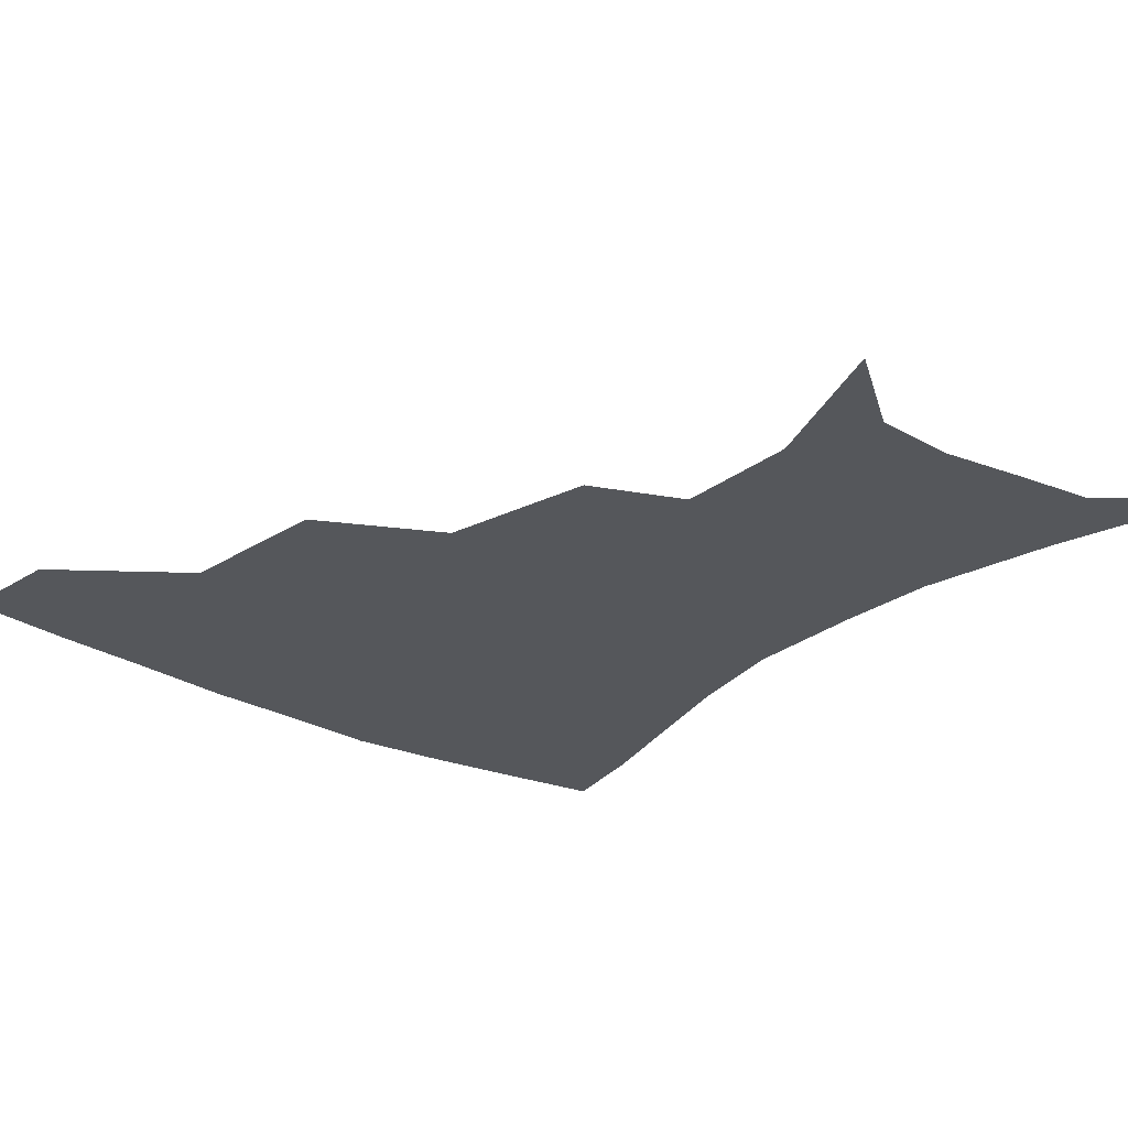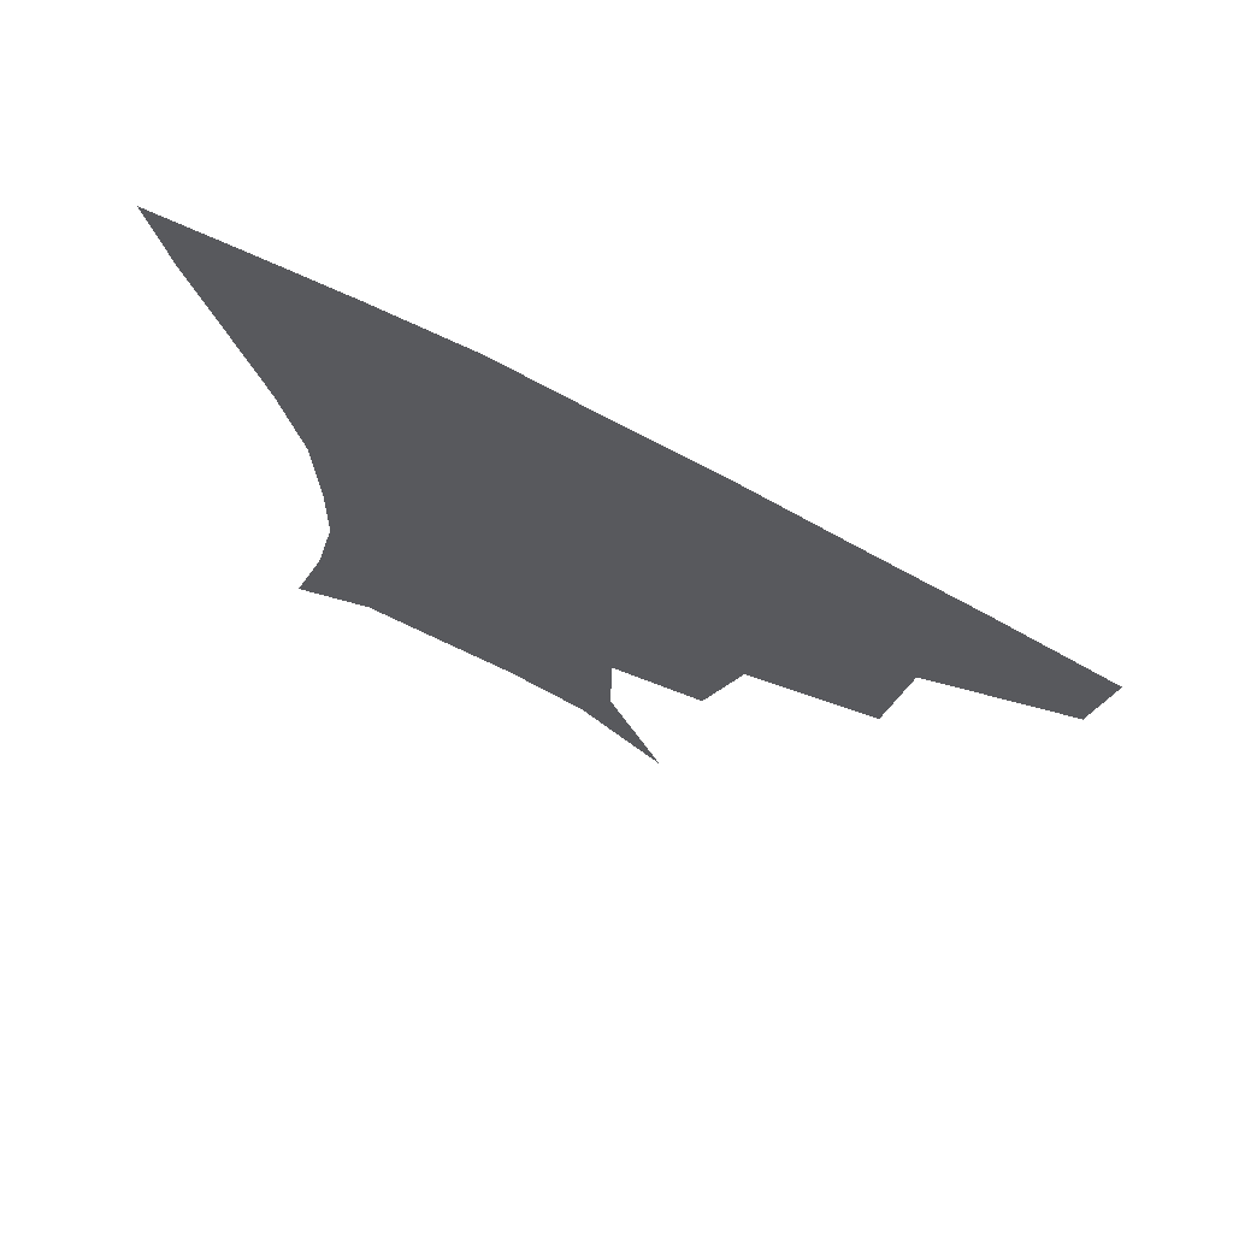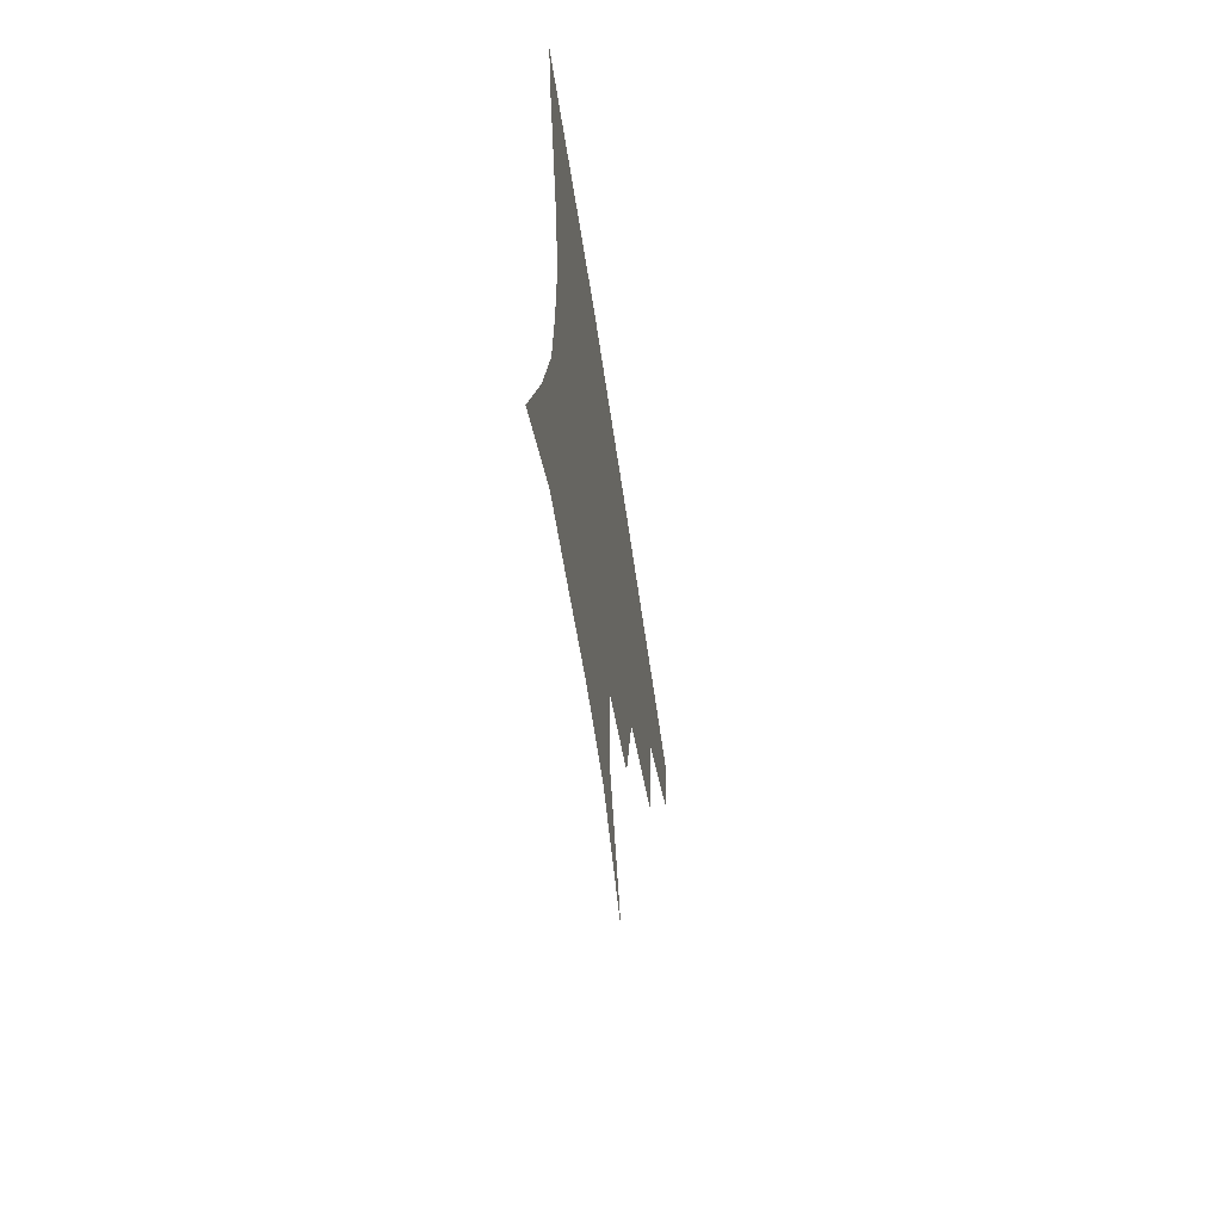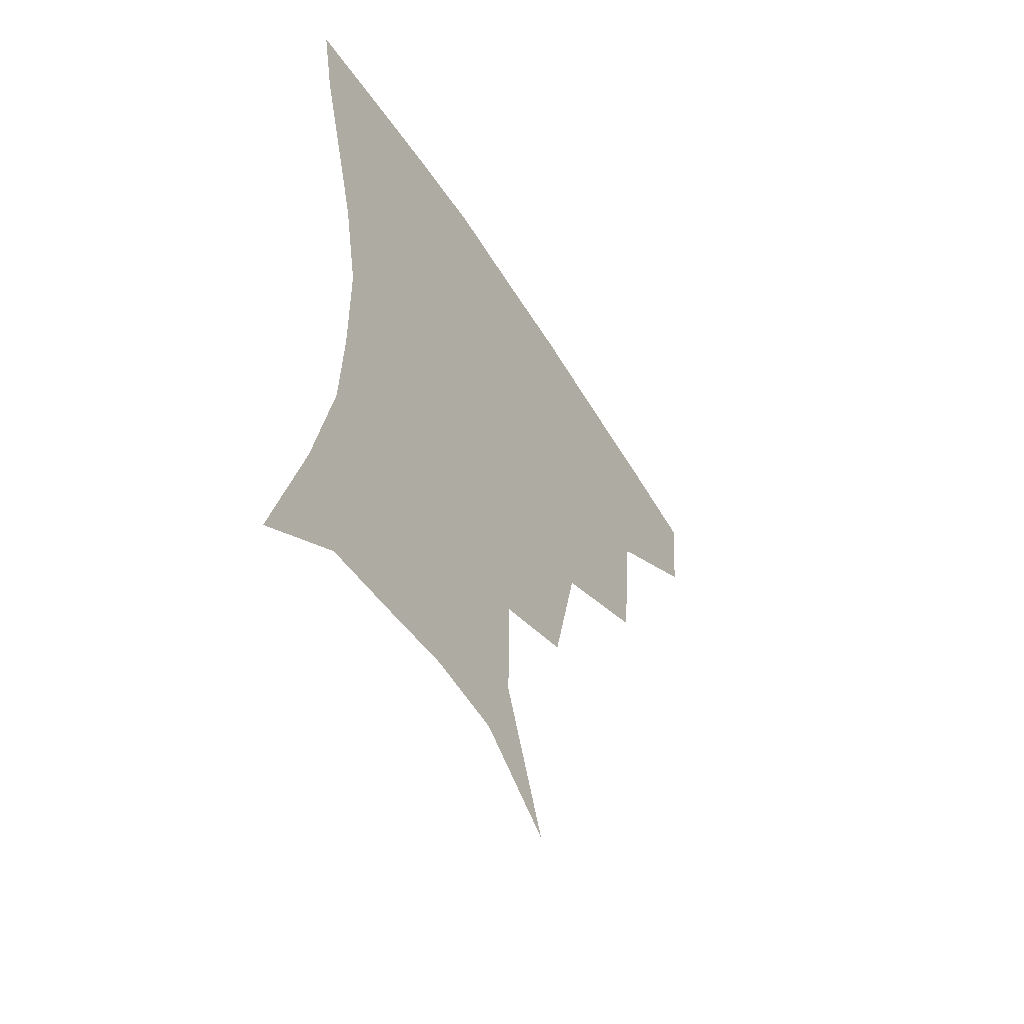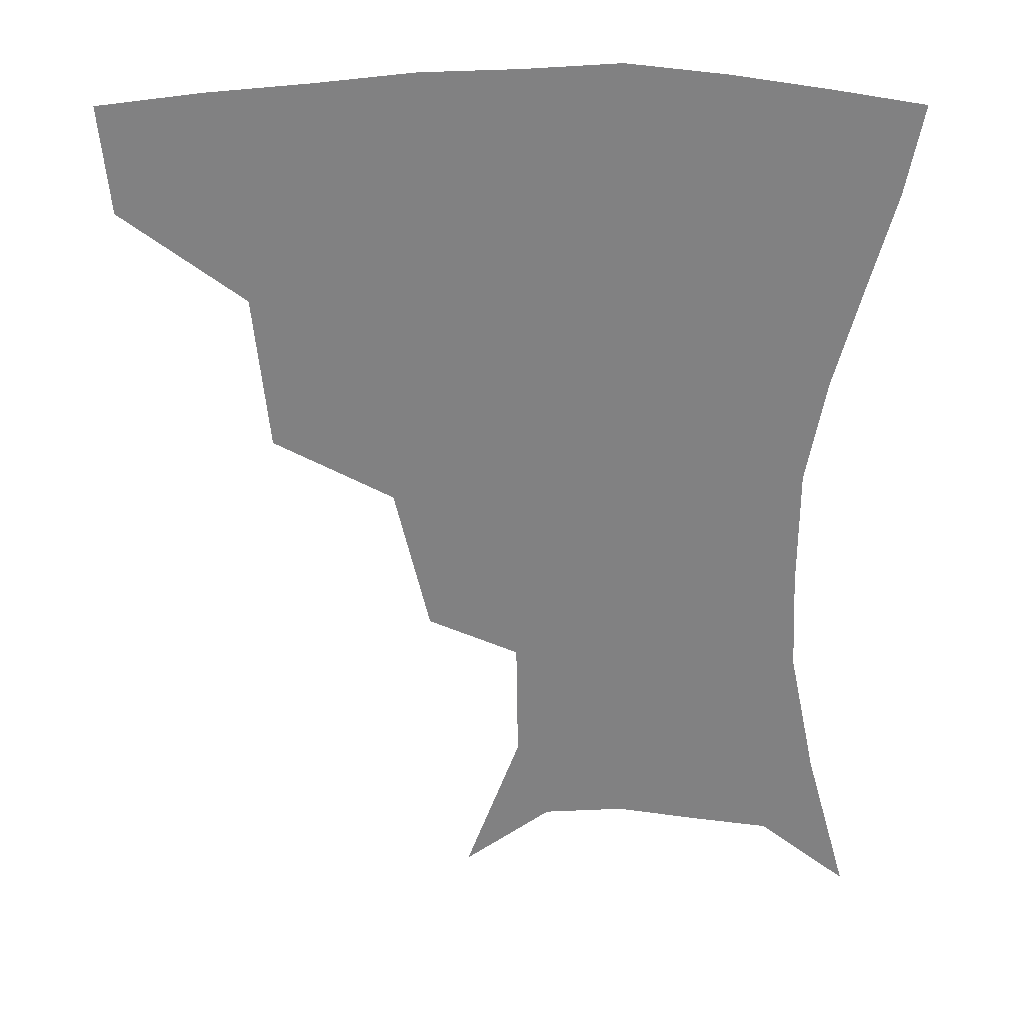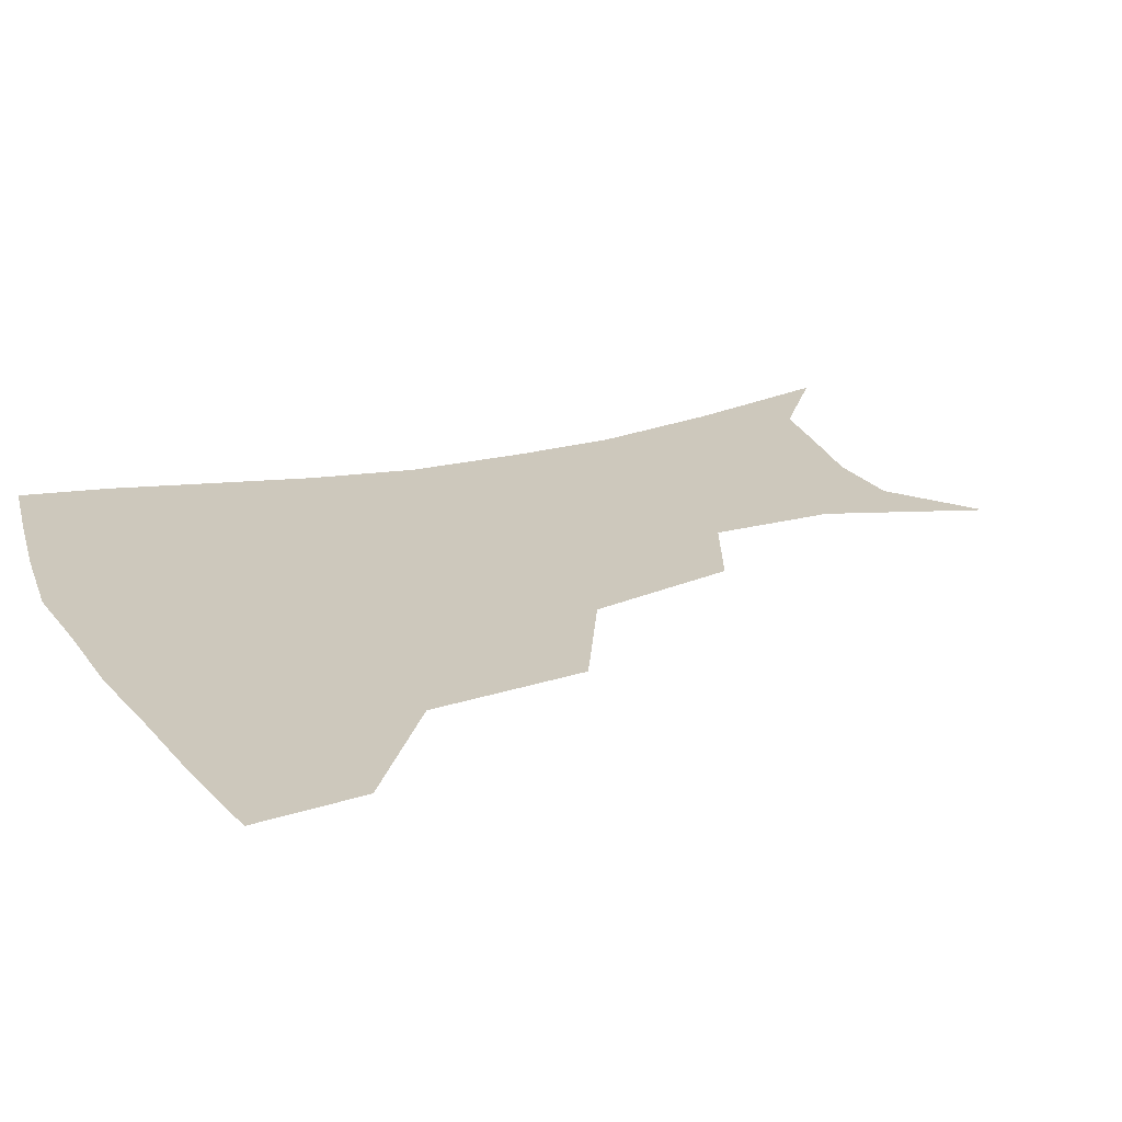
<metadata>
{"format":"obj","ext":"obj","renderer":"f3d","projection":"perspective","resolution":1024,"background":"white","views":[{"elev":-26.9,"azim":-39.7,"up":"+Z"},{"elev":73.5,"azim":-152.5,"up":"+Y"},{"elev":-65.3,"azim":98.6,"up":"+Y"},{"elev":-55.5,"azim":121.6,"up":"+Y"},{"elev":29.6,"azim":-0.8,"up":"+Y"},{"elev":22.1,"azim":-114.1,"up":"+Z"}]}
</metadata>
<code>
v 456.4 353.5 0
v 453.3 385.7 0
v 497.8 279.5 0
v 493.1 326 0
v 488.3 358.5 0
v 484.1 389.5 0
v 544 215.7 0
v 533.6 260.4 0
v 526.2 301.5 0
v 522 333.9 0
v 517.9 362.5 0
v 514.5 392 0
v 555.2 122.2 0
v 571.7 167.1 0
v 571.1 203.8 0
v 561.4 236.7 0
v 555.1 276 0
v 552.3 310.8 0
v 549.6 338.3 0
v 546.6 365.5 0
v 543.6 395 0
v 581.4 140.9 0
v 590 180.8 0
v 586.3 215.2 0
v 580.8 249.8 0
v 577.7 283.9 0
v 577.2 315.4 0
v 576.5 340.7 0
v 575.8 366.5 0
v 572.7 395.9 0
v 605.5 141.9 0
v 606.9 181.1 0
v 602.9 221.9 0
v 600.4 255.7 0
v 600 287 0
v 600.9 315.7 0
v 602.4 341.6 0
v 603 366.8 0
v 600.6 397.4 0
v 630 137.8 0
v 624.2 184.8 0
v 620 223.2 0
v 619.3 255.2 0
v 620.9 286.3 0
v 623.9 314.6 0
v 627.1 340 0
v 630.3 365.4 0
v 630 394 0
v 653.5 134.2 0
v 643 179.6 0
v 638 216.7 0
v 638 247.2 0
v 640.2 278.9 0
v 645 310 0
v 650.9 337 0
v 656.1 362.9 0
v 659.2 389.5 0
v 680.4 112.6 0
v 667.5 159.6 0
v 659.4 199.2 0
v 658.1 229.5 0
v 658.3 266.1 0
v 664.3 297.7 0
v 672.7 328.8 0
v 680.9 358.1 0
v 686.2 384.9 0
v 721 391 0
f 4 5 1
f 1 5 2
f 5 6 2
f 8 9 3
f 3 9 4
f 9 10 4
f 4 10 5
f 10 11 5
f 5 11 6
f 11 12 6
f 15 16 7
f 7 16 8
f 16 17 8
f 8 17 9
f 17 18 9
f 9 18 10
f 18 19 10
f 10 19 11
f 19 20 11
f 11 20 12
f 20 21 12
f 13 22 14
f 22 23 14
f 14 23 15
f 23 24 15
f 15 24 16
f 24 25 16
f 16 25 17
f 25 26 17
f 17 26 18
f 26 27 18
f 18 27 19
f 27 28 19
f 19 28 20
f 28 29 20
f 20 29 21
f 29 30 21
f 22 31 23
f 31 32 23
f 23 32 24
f 32 33 24
f 24 33 25
f 33 34 25
f 25 34 26
f 34 35 26
f 26 35 27
f 35 36 27
f 27 36 28
f 36 37 28
f 28 37 29
f 37 38 29
f 29 38 30
f 38 39 30
f 31 40 32
f 40 41 32
f 32 41 33
f 41 42 33
f 33 42 34
f 42 43 34
f 34 43 35
f 43 44 35
f 35 44 36
f 44 45 36
f 36 45 37
f 45 46 37
f 37 46 38
f 46 47 38
f 38 47 39
f 47 48 39
f 40 49 41
f 49 50 41
f 41 50 42
f 50 51 42
f 42 51 43
f 51 52 43
f 43 52 44
f 52 53 44
f 44 53 45
f 53 54 45
f 45 54 46
f 54 55 46
f 46 55 47
f 55 56 47
f 47 56 48
f 56 57 48
f 49 58 50
f 58 59 50
f 50 59 51
f 59 60 51
f 51 60 52
f 60 61 52
f 52 61 53
f 61 62 53
f 53 62 54
f 62 63 54
f 54 63 55
f 63 64 55
f 55 64 56
f 64 65 56
f 56 65 57
f 65 66 57

</code>
